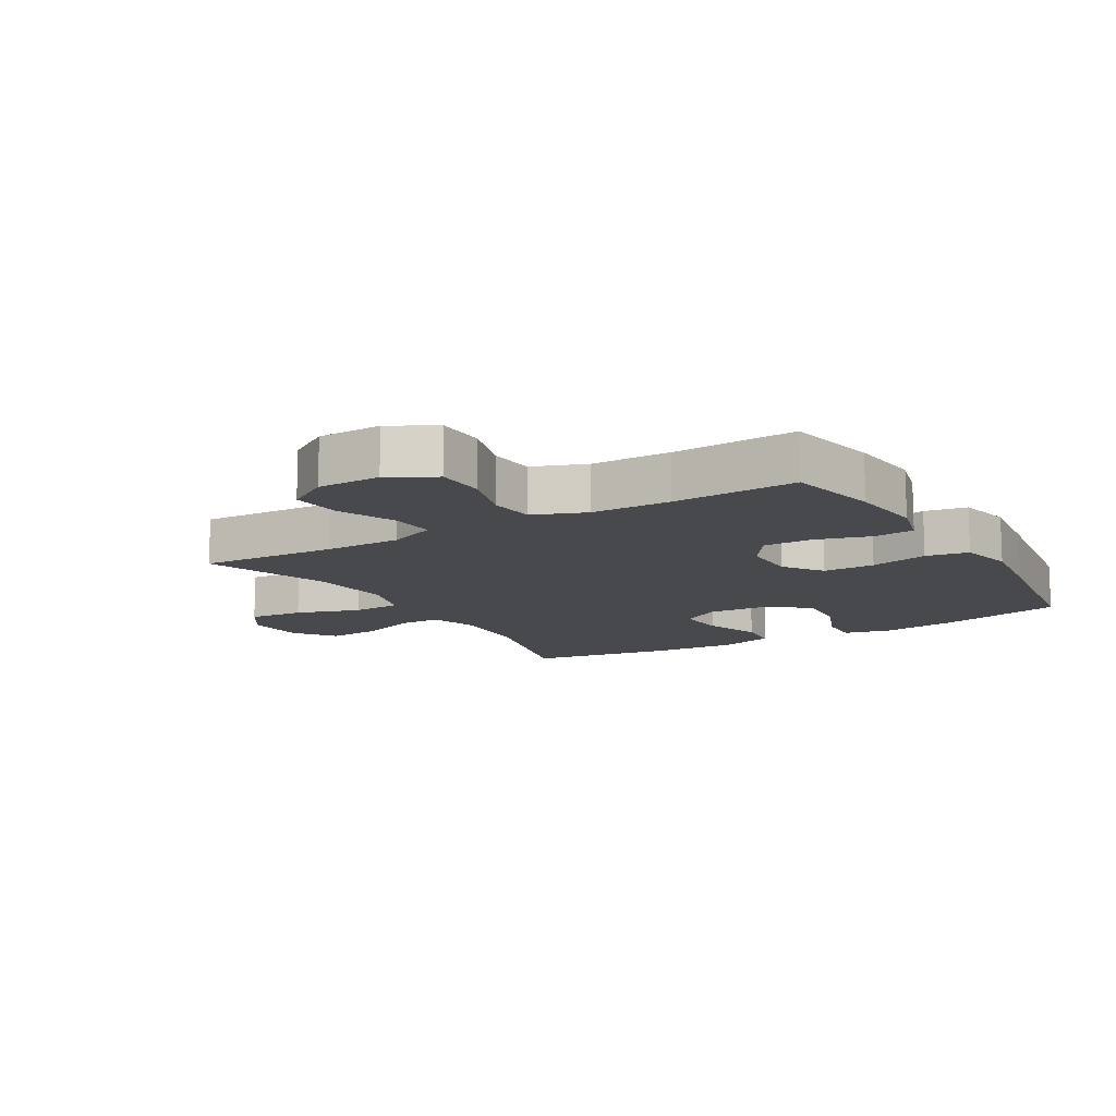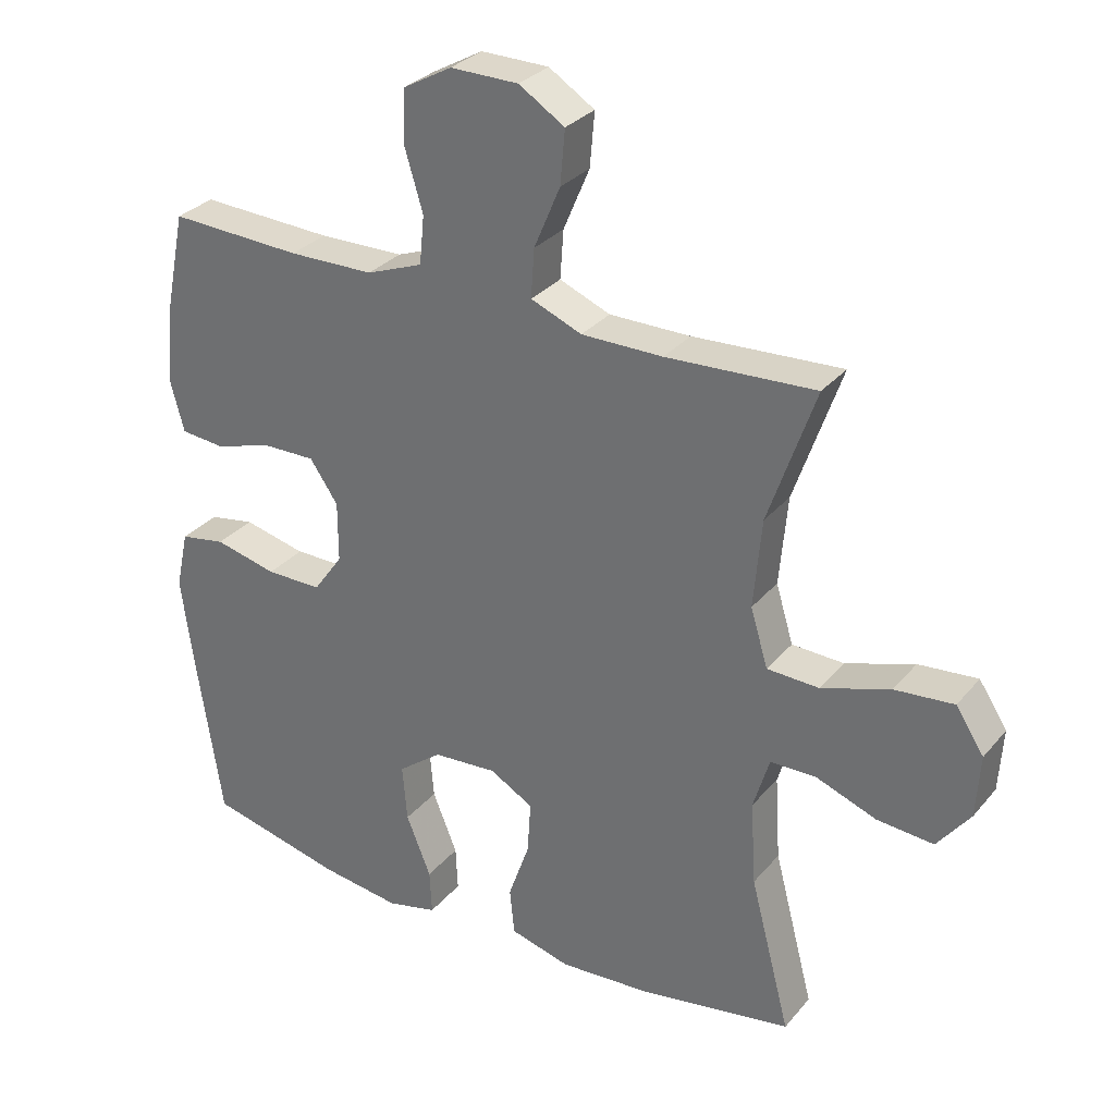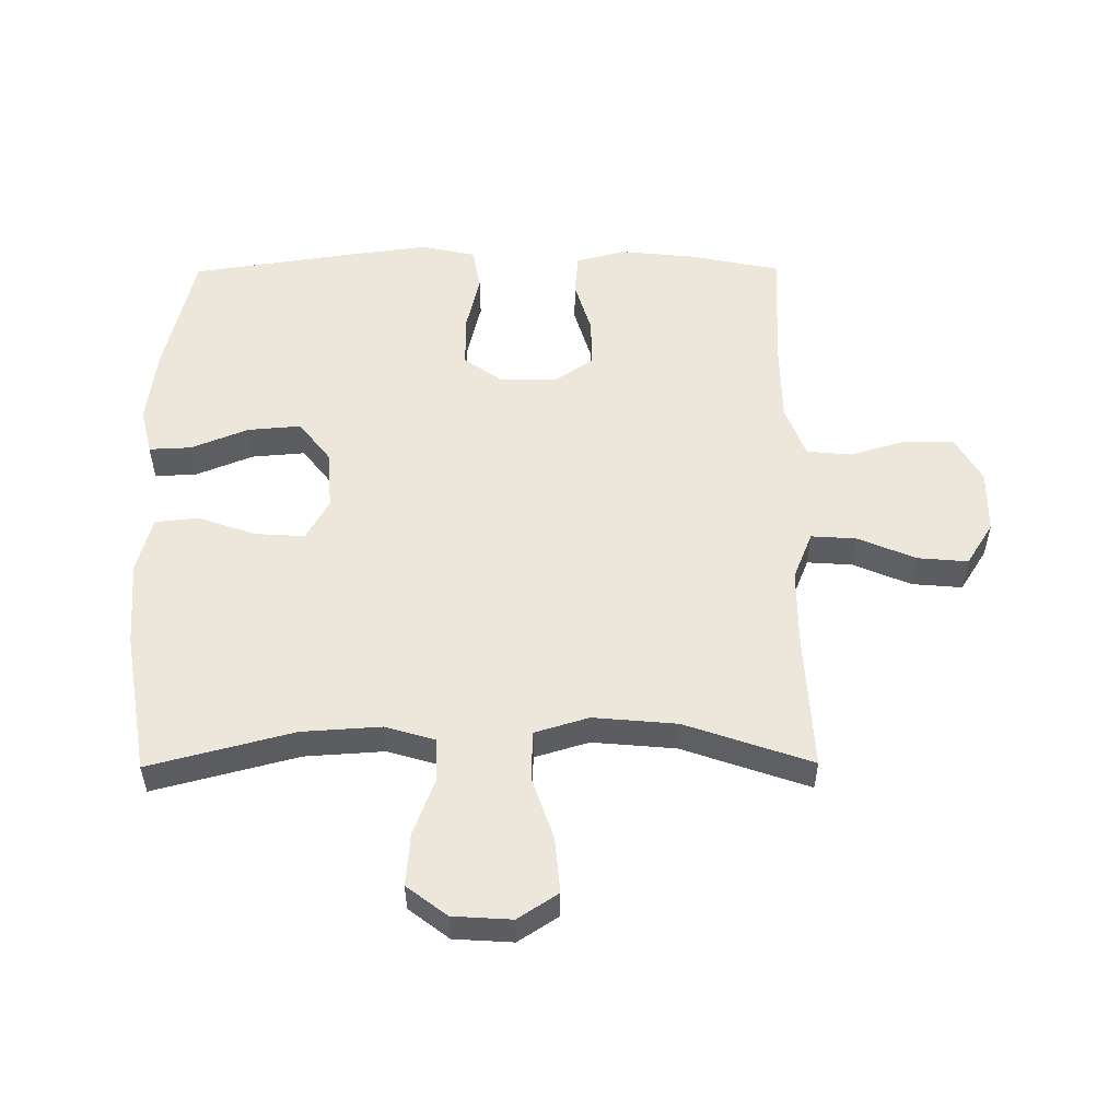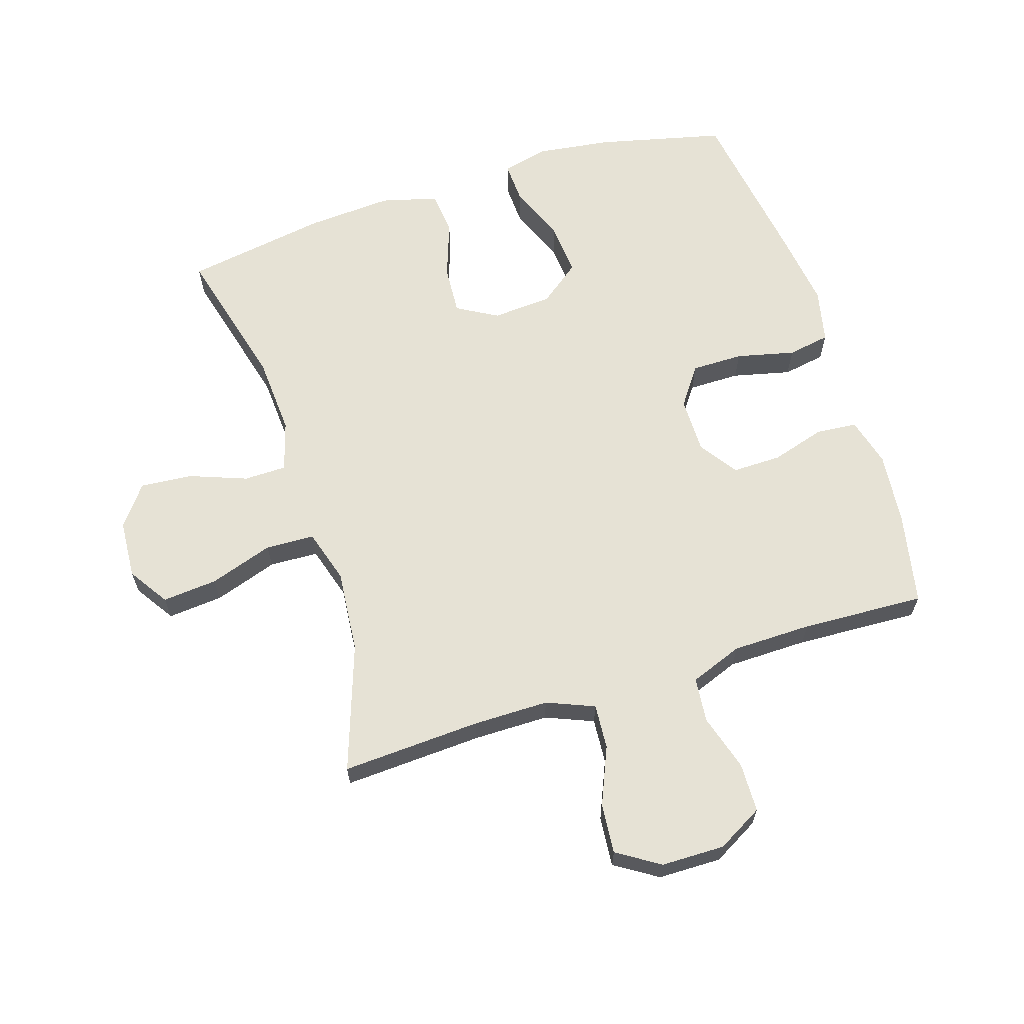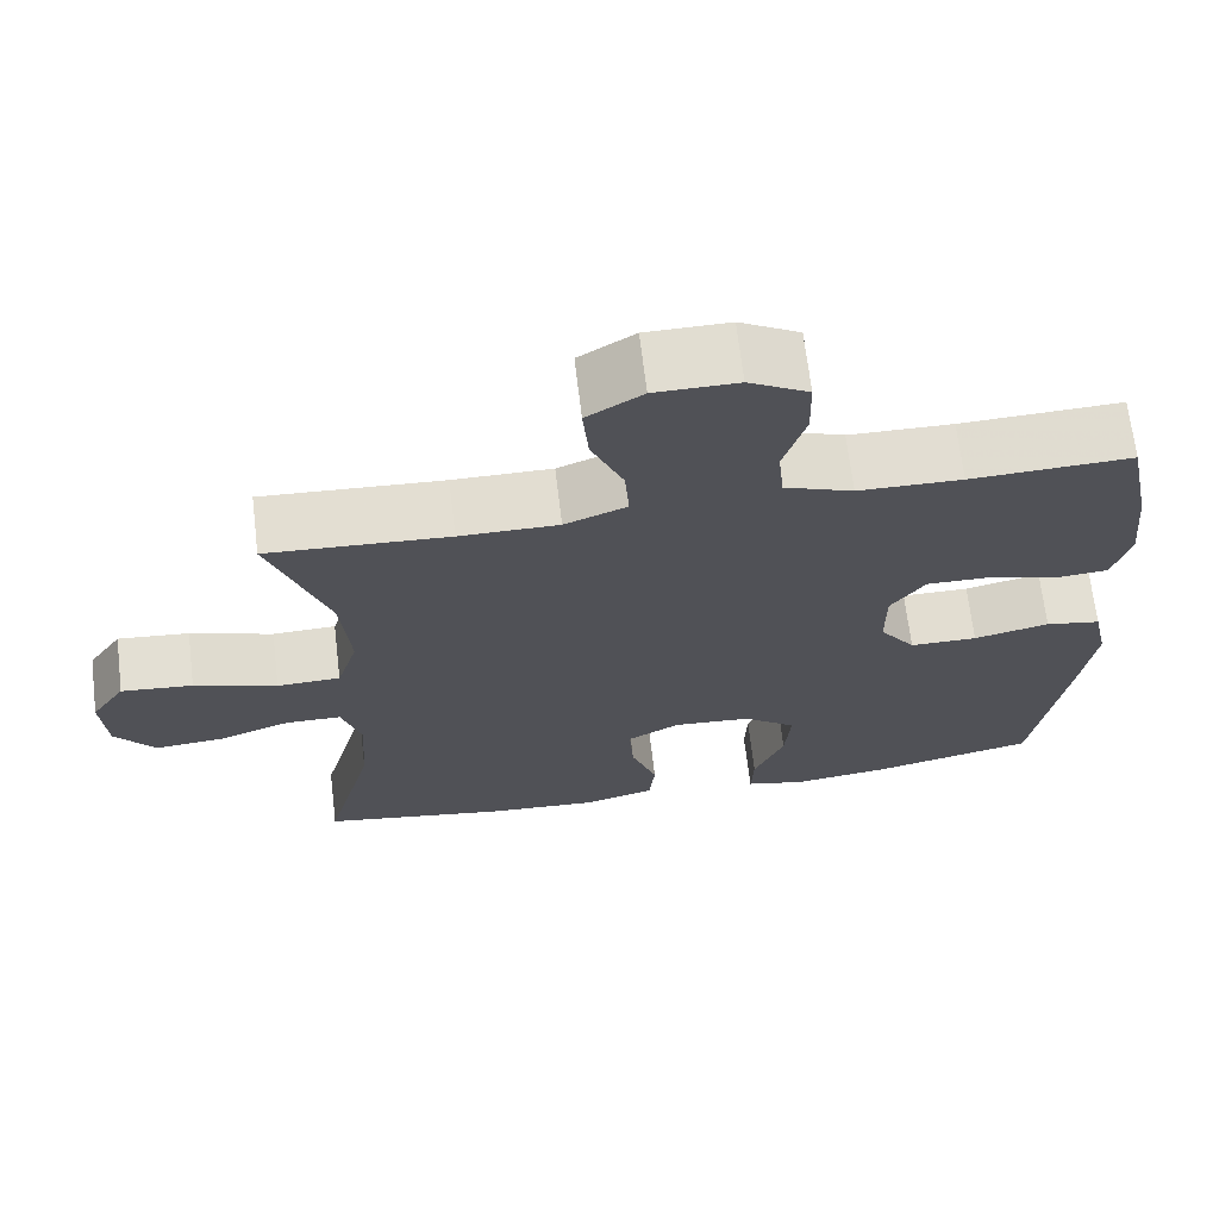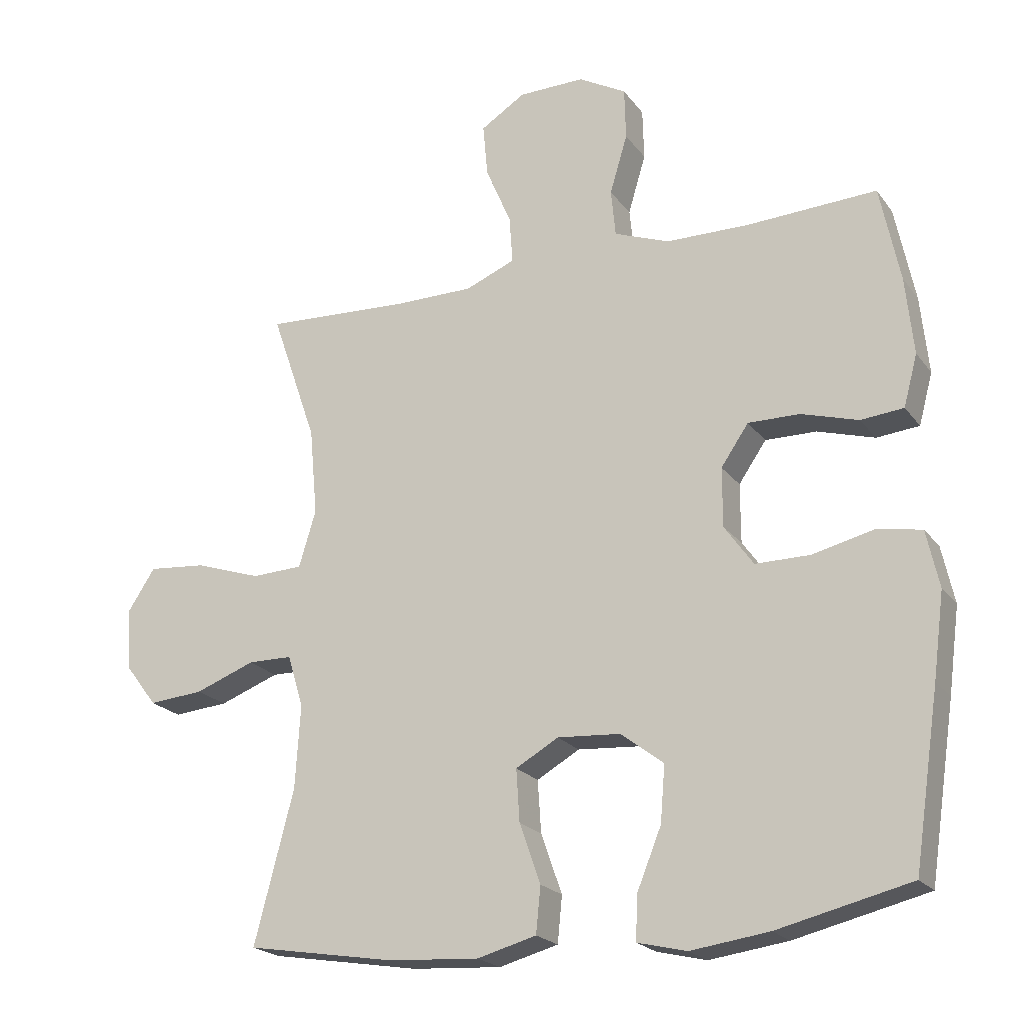
<metadata>
{"format":"obj","ext":"obj","renderer":"f3d","projection":"perspective","resolution":1024,"background":"white","views":[{"elev":-12.3,"azim":30.8,"up":"+Y"},{"elev":30.5,"azim":-147.7,"up":"+Z"},{"elev":53.6,"azim":-90.4,"up":"+Y"},{"elev":63.9,"azim":-17.6,"up":"+Y"},{"elev":68.5,"azim":-6.8,"up":"+Z"},{"elev":-21.2,"azim":26.2,"up":"+Z"}]}
</metadata>
<code>
v 0.5 0.07 -0.5
v 0.298 0.07 -0.548
v 0.179 0.07 -0.564
v 0.104 0.07 -0.546
v 0.107 0.07 -0.479
v 0.144 0.07 -0.388
v 0.151 0.07 -0.303
v 0.086 0.07 -0.253
v -0.01 0.07 -0.246
v -0.075 0.07 -0.283
v -0.07 0.07 -0.362
v -0.038 0.07 -0.453
v -0.045 0.07 -0.523
v -0.135 0.07 -0.547
v -0.272 0.07 -0.538
v -0.5 0.07 -0.5
v -0.44 0.07 -0.27
v -0.432 0.07 -0.144
v -0.456 0.07 -0.064
v -0.524 0.07 -0.063
v -0.615 0.07 -0.097
v -0.699 0.07 -0.104
v -0.748 0.07 -0.04
v -0.754 0.07 0.054
v -0.712 0.07 0.118
v -0.624 0.07 0.11
v -0.522 0.07 0.076
v -0.444 0.07 0.079
v -0.418 0.07 0.165
v -0.43 0.07 0.298
v -0.5 0.07 0.5
v -0.278 0.07 0.488
v -0.157 0.07 0.488
v -0.081 0.07 0.519
v -0.086 0.07 0.591
v -0.125 0.07 0.683
v -0.132 0.07 0.763
v -0.064 0.07 0.806
v 0.037 0.07 0.807
v 0.11 0.07 0.766
v 0.112 0.07 0.687
v 0.085 0.07 0.597
v 0.092 0.07 0.525
v 0.176 0.07 0.493
v 0.303 0.07 0.491
v 0.5 0.07 0.5
v 0.53 0.07 0.353
v 0.542 0.07 0.235
v 0.521 0.07 0.157
v 0.456 0.07 0.151
v 0.369 0.07 0.177
v 0.291 0.07 0.178
v 0.249 0.07 0.117
v 0.249 0.07 0.027
v 0.293 0.07 -0.035
v 0.376 0.07 -0.035
v 0.469 0.07 -0.013
v 0.537 0.07 -0.025
v 0.556 0.07 -0.112
v 0.539 0.07 -0.24
v 0.5 0 -0.5
v 0.298 0 -0.548
v 0.179 0 -0.564
v 0.104 0 -0.546
v 0.107 0 -0.479
v 0.144 0 -0.388
v 0.151 0 -0.303
v 0.086 0 -0.253
v -0.01 0 -0.246
v -0.075 0 -0.283
v -0.07 0 -0.362
v -0.038 0 -0.453
v -0.045 0 -0.523
v -0.135 0 -0.547
v -0.272 0 -0.538
v -0.5 0 -0.5
v -0.44 0 -0.27
v -0.432 0 -0.144
v -0.456 0 -0.064
v -0.524 0 -0.063
v -0.615 0 -0.097
v -0.699 0 -0.104
v -0.748 0 -0.04
v -0.754 0 0.054
v -0.712 0 0.118
v -0.624 0 0.11
v -0.522 0 0.076
v -0.444 0 0.079
v -0.418 0 0.165
v -0.43 0 0.298
v -0.5 0 0.5
v -0.278 0 0.488
v -0.157 0 0.488
v -0.081 0 0.519
v -0.086 0 0.591
v -0.125 0 0.683
v -0.132 0 0.763
v -0.064 0 0.806
v 0.037 0 0.807
v 0.11 0 0.766
v 0.112 0 0.687
v 0.085 0 0.597
v 0.092 0 0.525
v 0.176 0 0.493
v 0.303 0 0.491
v 0.5 0 0.5
v 0.53 0 0.353
v 0.542 0 0.235
v 0.521 0 0.157
v 0.456 0 0.151
v 0.369 0 0.177
v 0.291 0 0.178
v 0.249 0 0.117
v 0.249 0 0.027
v 0.293 0 -0.035
v 0.376 0 -0.035
v 0.469 0 -0.013
v 0.537 0 -0.025
v 0.556 0 -0.112
v 0.539 0 -0.24
f 4 5 6
f 3 4 6
f 2 3 6
f 1 2 6
f 60 1 6
f 59 60 6
f 58 59 6
f 57 58 6
f 56 57 6
f 55 56 6 7
f 54 55 7 8
f 53 54 8 9
f 52 53 9 10
f 49 50 51
f 48 49 51
f 47 48 51
f 46 47 51
f 45 46 51
f 44 45 51 52
f 43 44 52 10
f 40 41 42
f 39 40 42
f 38 39 42
f 37 38 42
f 36 37 42
f 35 36 42
f 34 35 42 43
f 33 34 43 10
f 30 31 32
f 33 10 11
f 32 33 11
f 30 32 11
f 29 30 11
f 25 26 27
f 24 25 27
f 23 24 27
f 22 23 27
f 21 22 27
f 20 21 27
f 19 20 27 28
f 13 14 15
f 12 13 15
f 11 12 15
f 29 11 15
f 28 29 15
f 19 28 15
f 18 19 15
f 15 16 17
f 15 17 18
f 66 65 64
f 66 64 63
f 66 63 62
f 66 62 61
f 66 61 120
f 66 120 119
f 66 119 118
f 66 118 117
f 66 117 116
f 67 66 116 115
f 68 67 115 114
f 69 68 114 113
f 70 69 113 112
f 111 110 109
f 111 109 108
f 111 108 107
f 111 107 106
f 111 106 105
f 112 111 105 104
f 70 112 104 103
f 102 101 100
f 102 100 99
f 102 99 98
f 102 98 97
f 102 97 96
f 102 96 95
f 103 102 95 94
f 70 103 94 93
f 92 91 90
f 71 70 93
f 71 93 92
f 71 92 90
f 71 90 89
f 87 86 85
f 87 85 84
f 87 84 83
f 87 83 82
f 87 82 81
f 87 81 80
f 88 87 80 79
f 75 74 73
f 75 73 72
f 75 72 71
f 75 71 89
f 75 89 88
f 75 88 79
f 75 79 78
f 77 76 75
f 78 77 75
f 1 61 62 2
f 2 62 63 3
f 3 63 64 4
f 4 64 65 5
f 5 65 66 6
f 6 66 67 7
f 7 67 68 8
f 8 68 69 9
f 9 69 70 10
f 10 70 71 11
f 11 71 72 12
f 12 72 73 13
f 13 73 74 14
f 14 74 75 15
f 15 75 76 16
f 16 76 77 17
f 17 77 78 18
f 18 78 79 19
f 19 79 80 20
f 20 80 81 21
f 21 81 82 22
f 22 82 83 23
f 23 83 84 24
f 24 84 85 25
f 25 85 86 26
f 26 86 87 27
f 27 87 88 28
f 28 88 89 29
f 29 89 90 30
f 30 90 91 31
f 31 91 92 32
f 32 92 93 33
f 33 93 94 34
f 34 94 95 35
f 35 95 96 36
f 36 96 97 37
f 37 97 98 38
f 38 98 99 39
f 39 99 100 40
f 40 100 101 41
f 41 101 102 42
f 42 102 103 43
f 43 103 104 44
f 44 104 105 45
f 45 105 106 46
f 46 106 107 47
f 47 107 108 48
f 48 108 109 49
f 49 109 110 50
f 50 110 111 51
f 51 111 112 52
f 52 112 113 53
f 53 113 114 54
f 54 114 115 55
f 55 115 116 56
f 56 116 117 57
f 57 117 118 58
f 58 118 119 59
f 59 119 120 60
f 60 120 61 1

</code>
